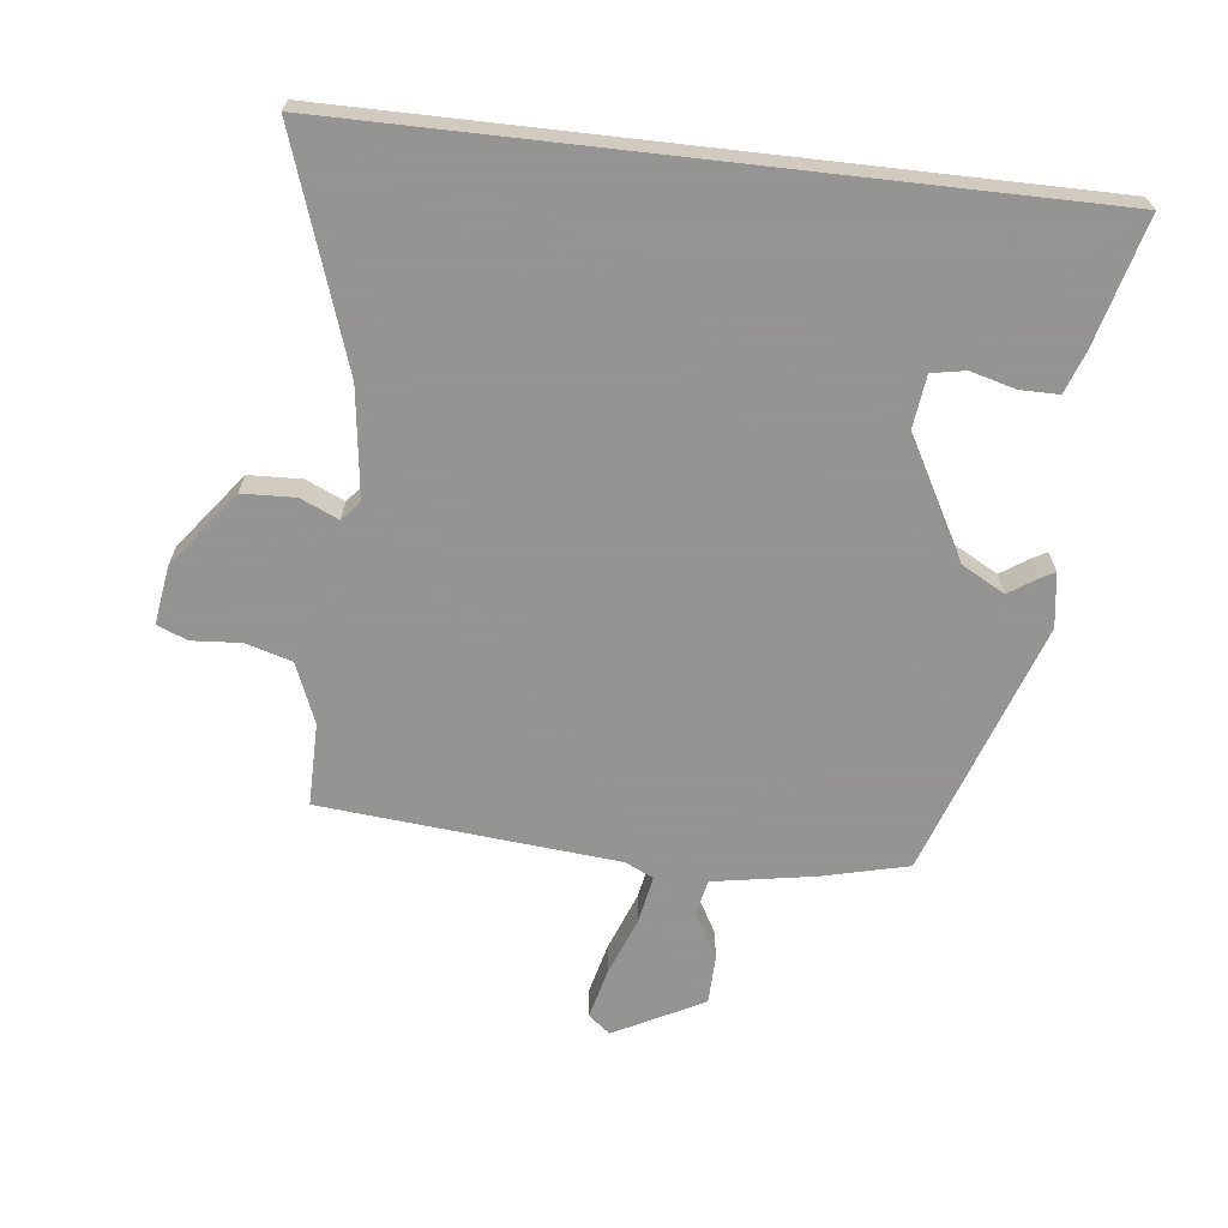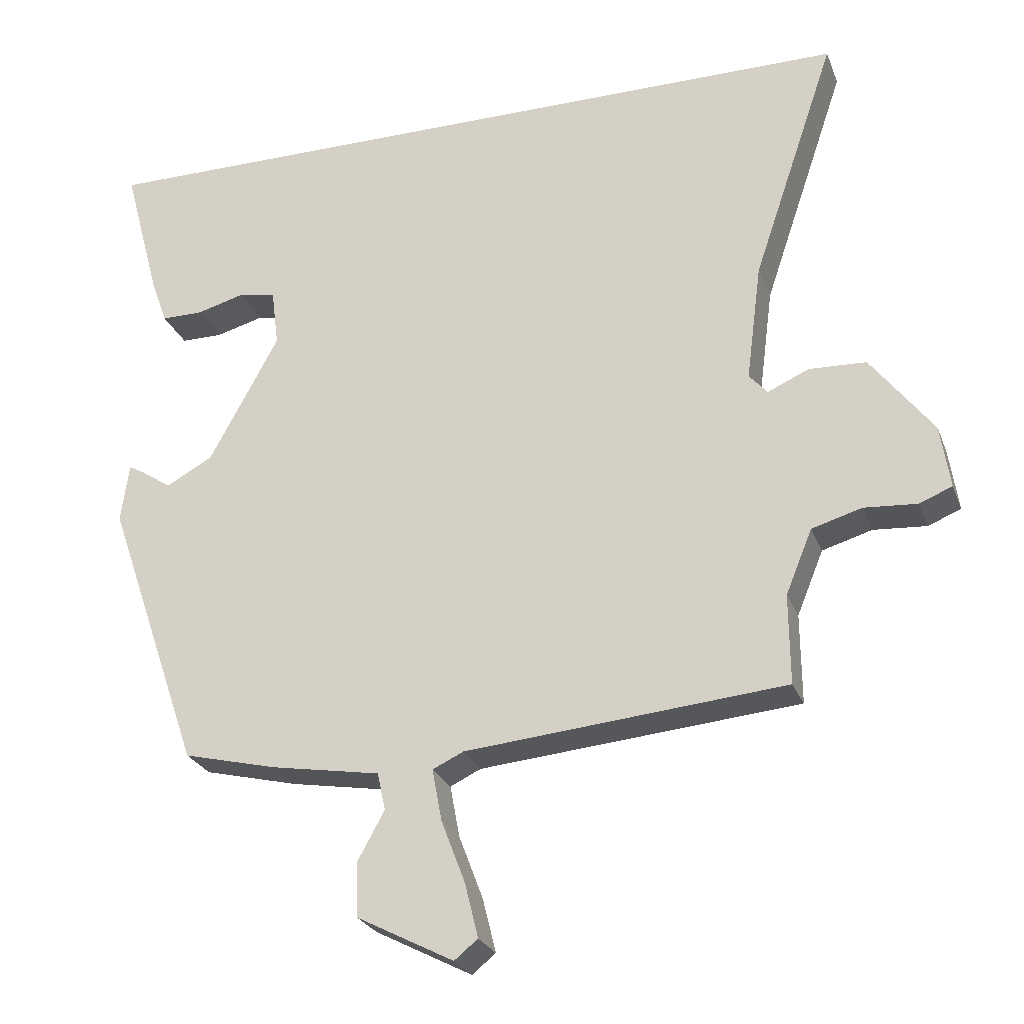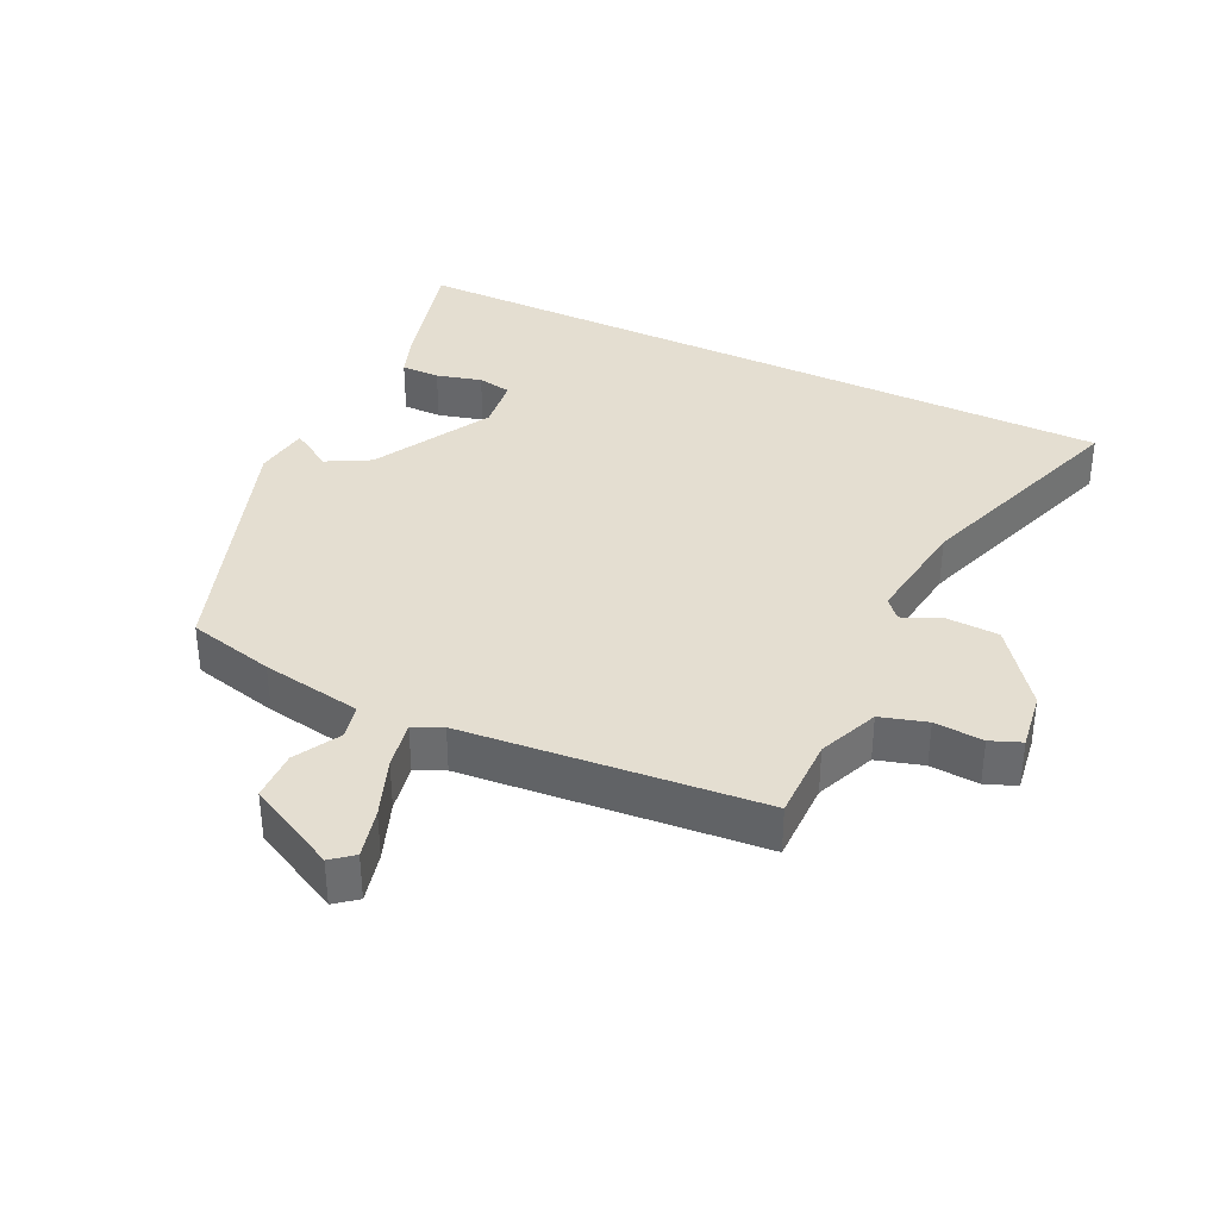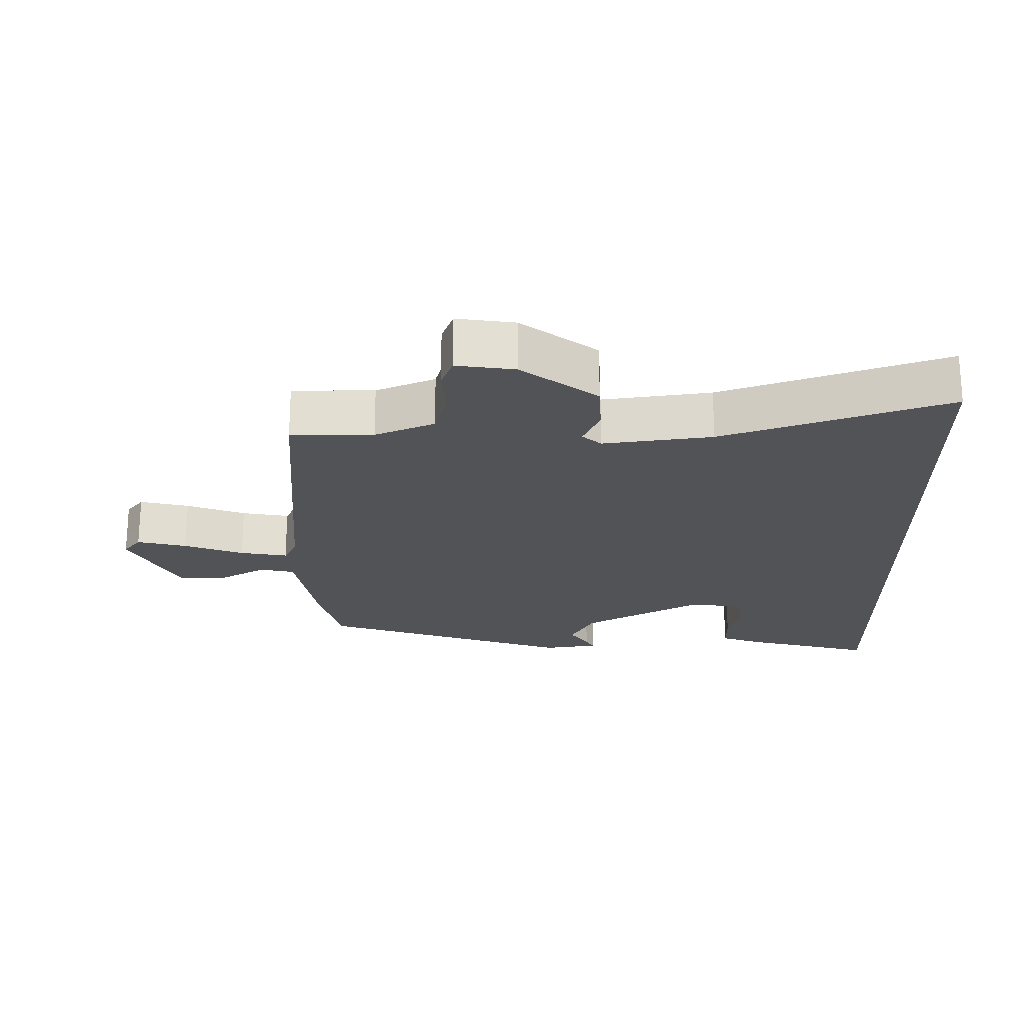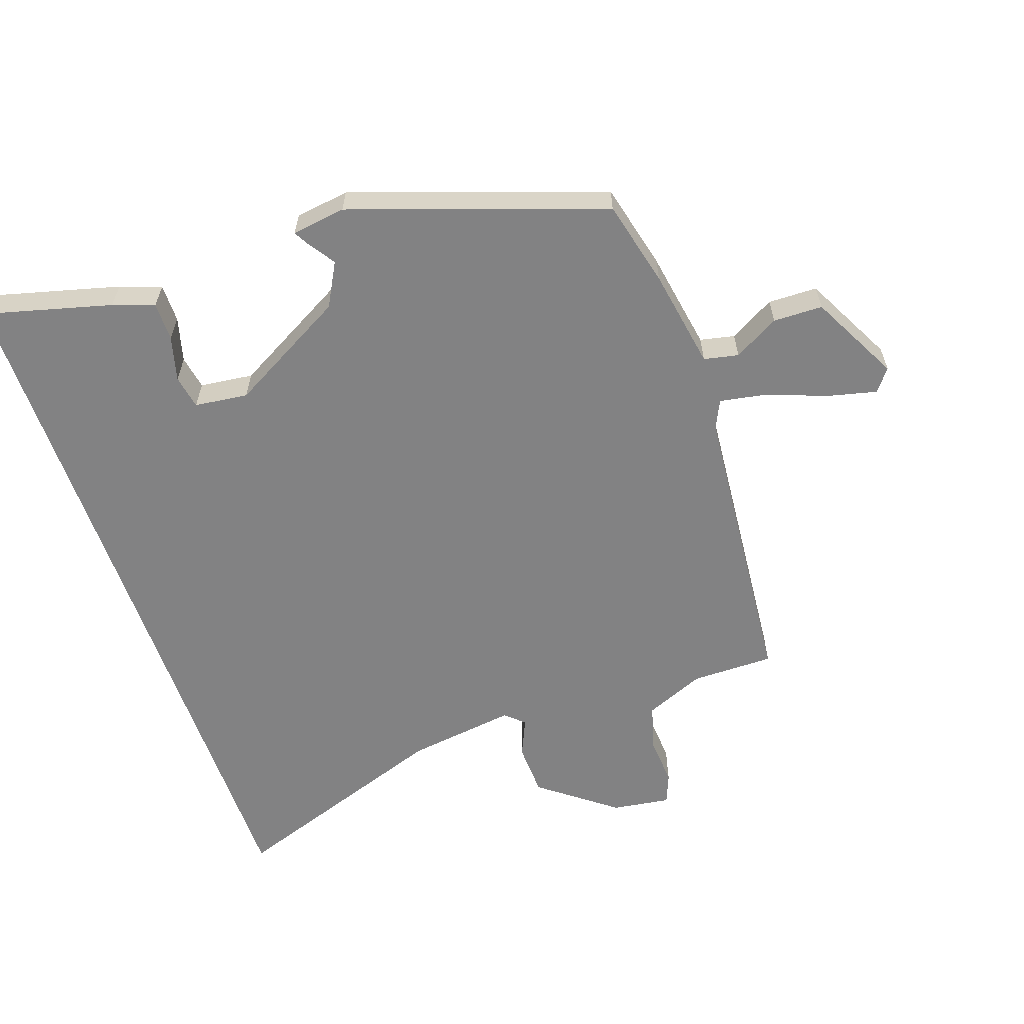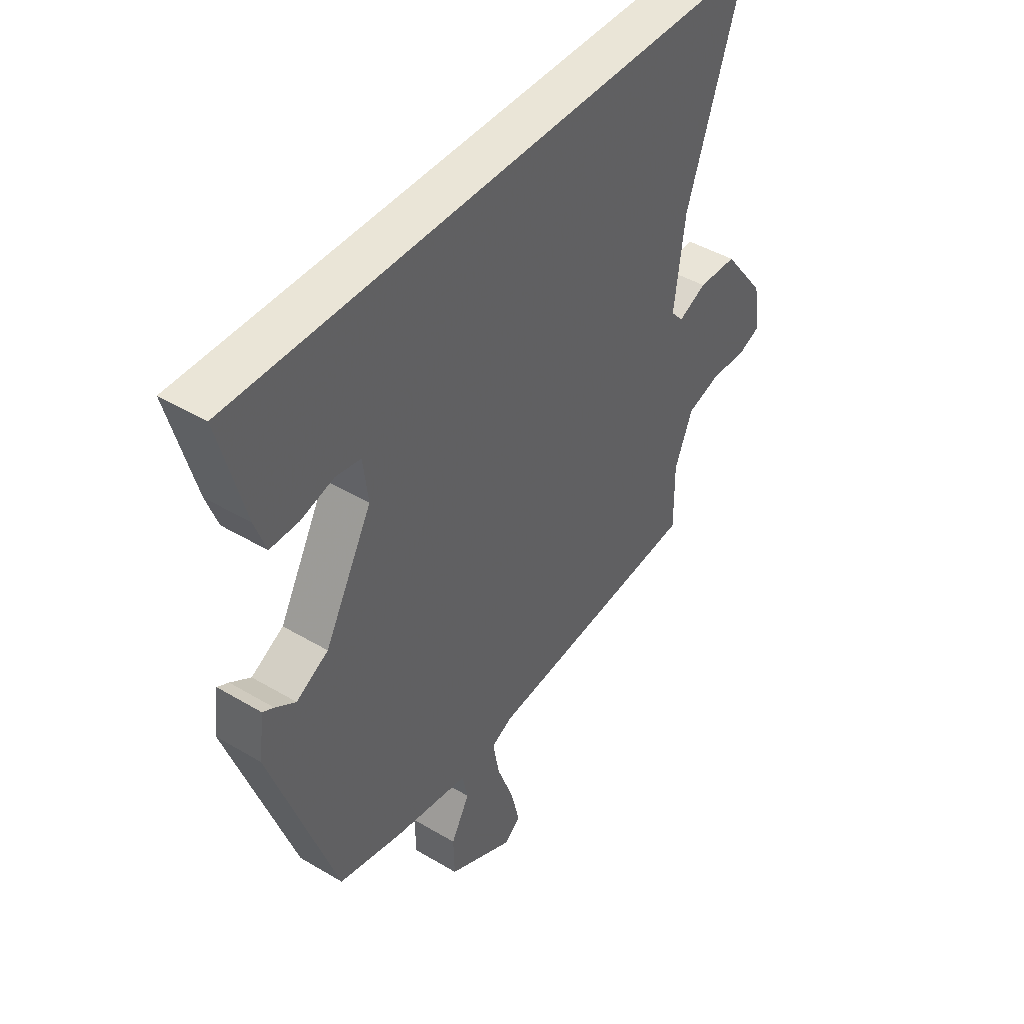
<metadata>
{"format":"obj","ext":"obj","renderer":"f3d","projection":"perspective","resolution":1024,"background":"white","views":[{"elev":-66.9,"azim":-6.5,"up":"+Y"},{"elev":-25.6,"azim":-161.9,"up":"+Z"},{"elev":36.4,"azim":-154.3,"up":"+Y"},{"elev":-22.2,"azim":-89.1,"up":"+Y"},{"elev":-60.8,"azim":109.3,"up":"+Y"},{"elev":44.1,"azim":124.9,"up":"+Z"}]}
</metadata>
<code>
v -0.575 0.07 0.5
v 0.504 0.07 0.5
v 0.454 0.07 0.313
v 0.432 0.07 0.252
v 0.375 0.07 0.252
v 0.309 0.07 0.27
v 0.259 0.07 0.261
v 0.249 0.07 0.182
v 0.344 0.07 0.008
v 0.408 0.07 -0.027
v 0.448 0.07 0
v 0.47 0.07 0.012
v 0.481 0.07 -0.068
v 0.352 0.07 -0.441
v 0.224 0.07 -0.472
v 0.076 0.07 -0.497
v 0.065 0.07 -0.548
v 0.102 0.07 -0.615
v 0.1 0.07 -0.688
v -0.032 0.07 -0.756
v -0.064 0.07 -0.73
v -0.046 0.07 -0.657
v -0.013 0.07 -0.57
v 0 0.07 -0.5
v -0.042 0.07 -0.48
v -0.478 0.07 -0.44
v -0.477 0.07 -0.318
v -0.513 0.07 -0.23
v -0.581 0.07 -0.21
v -0.653 0.07 -0.215
v -0.698 0.07 -0.197
v -0.685 0.07 -0.111
v -0.6 0.07 0
v -0.522 0.07 0.003
v -0.466 0.07 -0.022
v -0.441 0.07 0.006
v -0.462 0.07 0.167
v -0.575 0 0.5
v 0.504 0 0.5
v 0.454 0 0.313
v 0.432 0 0.252
v 0.375 0 0.252
v 0.309 0 0.27
v 0.259 0 0.261
v 0.249 0 0.182
v 0.344 0 0.008
v 0.408 0 -0.027
v 0.448 0 0
v 0.47 0 0.012
v 0.481 0 -0.068
v 0.352 0 -0.441
v 0.224 0 -0.472
v 0.076 0 -0.497
v 0.065 0 -0.548
v 0.102 0 -0.615
v 0.1 0 -0.688
v -0.032 0 -0.756
v -0.064 0 -0.73
v -0.046 0 -0.657
v -0.013 0 -0.57
v 0 0 -0.5
v -0.042 0 -0.48
v -0.478 0 -0.44
v -0.477 0 -0.318
v -0.513 0 -0.23
v -0.581 0 -0.21
v -0.653 0 -0.215
v -0.698 0 -0.197
v -0.685 0 -0.111
v -0.6 0 0
v -0.522 0 0.003
v -0.466 0 -0.022
v -0.441 0 0.006
v -0.462 0 0.167
f 33 34 35
f 32 33 35
f 31 32 35
f 30 31 35
f 29 30 35
f 28 29 35 36
f 27 28 36
f 25 26 27 36
f 24 25 36 37
f 21 22 23
f 20 21 23
f 19 20 23
f 18 19 23
f 17 18 23
f 16 17 23 24
f 15 16 24
f 14 15 24
f 13 14 24
f 12 13 24
f 11 12 24
f 10 11 24
f 24 37 1
f 10 24 1
f 9 10 1
f 4 5 6
f 3 4 6
f 2 3 6
f 2 6 7
f 1 2 7
f 8 9 1
f 1 7 8
f 72 71 70
f 72 70 69
f 72 69 68
f 72 68 67
f 72 67 66
f 73 72 66 65
f 73 65 64
f 73 64 63 62
f 74 73 62 61
f 60 59 58
f 60 58 57
f 60 57 56
f 60 56 55
f 60 55 54
f 61 60 54 53
f 61 53 52
f 61 52 51
f 61 51 50
f 61 50 49
f 61 49 48
f 61 48 47
f 38 74 61
f 38 61 47
f 38 47 46
f 43 42 41
f 43 41 40
f 43 40 39
f 44 43 39
f 44 39 38
f 38 46 45
f 45 44 38
f 1 38 39 2
f 2 39 40 3
f 3 40 41 4
f 4 41 42 5
f 5 42 43 6
f 6 43 44 7
f 7 44 45 8
f 8 45 46 9
f 9 46 47 10
f 10 47 48 11
f 11 48 49 12
f 12 49 50 13
f 13 50 51 14
f 14 51 52 15
f 15 52 53 16
f 16 53 54 17
f 17 54 55 18
f 18 55 56 19
f 19 56 57 20
f 20 57 58 21
f 21 58 59 22
f 22 59 60 23
f 23 60 61 24
f 24 61 62 25
f 25 62 63 26
f 26 63 64 27
f 27 64 65 28
f 28 65 66 29
f 29 66 67 30
f 30 67 68 31
f 31 68 69 32
f 32 69 70 33
f 33 70 71 34
f 34 71 72 35
f 35 72 73 36
f 36 73 74 37
f 37 74 38 1

</code>
